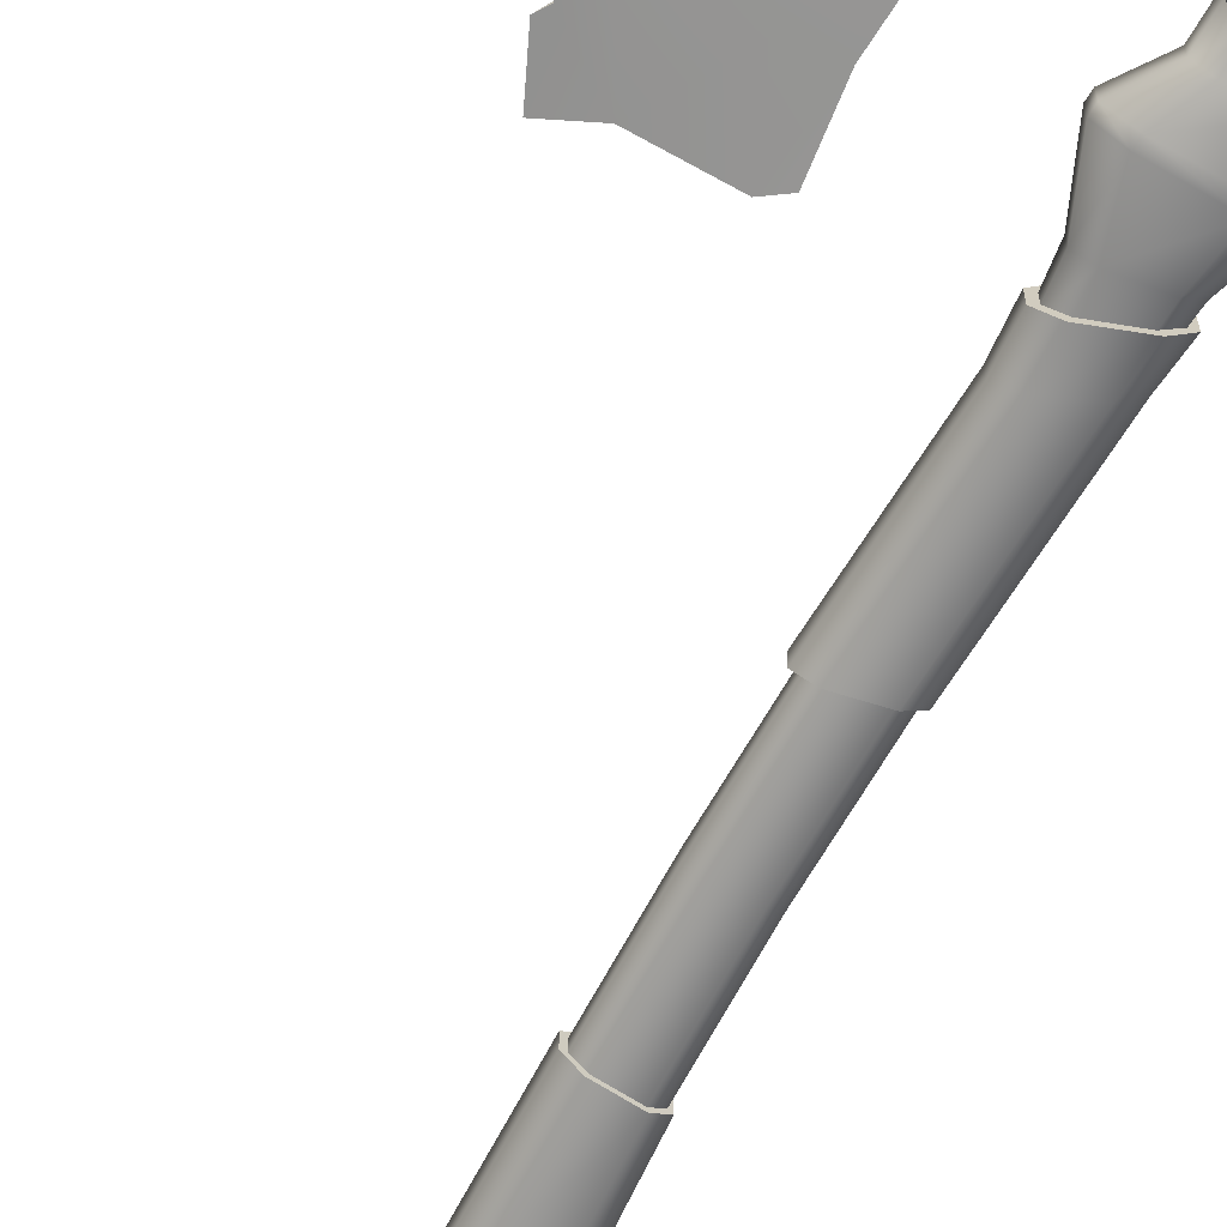
<metadata>
{"format":"obj","ext":"obj","renderer":"f3d","projection":"perspective","resolution":1024,"background":"white","views":[{"elev":-67.1,"azim":153.4,"up":"+Z"}]}
</metadata>
<code>
v  0.0364 -0.2348 -0.0223
v  0.0328 -0.0842 -0.0223
v  0.0479 -0.0842 -0.0098
v  0.0517 -0.2332 -0.0099
v  -0.0055 -0.2396 -0.0223
v  -0.0089 -0.0842 -0.0223
v  -0.0204 -0.2415 -0.0096
v  -0.0239 -0.0842 -0.0097
v  -0.0204 -0.2415 0.0096
v  -0.0055 -0.2396 0.0223
v  -0.0089 -0.0842 0.0223
v  -0.0239 -0.0842 0.0097
v  0.0364 -0.2348 0.0223
v  0.0328 -0.0842 0.0223
v  0.0517 -0.2332 0.0099
v  0.0479 -0.0842 0.0098
v  0.0247 0.0679 -0.0223
v  0.0396 0.0648 -0.0096
v  -0.0178 0.0758 -0.0223
v  -0.0334 0.0783 -0.0099
v  -0.0178 0.0758 0.0223
v  -0.0334 0.0783 0.0099
v  0.0247 0.0679 0.0223
v  0.0396 0.0648 0.0096
v  0.0317 -0.4438 -0.0223
v  0.0495 -0.4475 -0.0099
v  0.0362 -0.4995 -0.0107
v  0.0193 -0.4924 -0.024
v  -0.0167 -0.4335 -0.0223
v  -0.0267 -0.4725 -0.0237
v  -0.0339 -0.4298 -0.0096
v  -0.043 -0.4655 -0.0102
v  -0.0339 -0.4298 0.0096
v  -0.043 -0.4655 0.0102
v  -0.0267 -0.4725 0.0237
v  -0.0167 -0.4335 0.0223
v  0.0193 -0.4924 0.024
v  0.0317 -0.4438 0.0223
v  0.0362 -0.4995 0.0107
v  0.0495 -0.4475 0.0099
v  0.0157 -0.5787 -0.0246
v  0.0353 -0.5779 -0.0109
v  0.0272 -0.655 -0.0113
v  0.0061 -0.6527 -0.0281
v  -0.0379 -0.581 -0.0246
v  -0.0517 -0.6463 -0.0281
v  -0.0569 -0.5818 -0.0106
v  -0.0721 -0.6441 -0.0111
v  -0.0379 -0.581 0.0246
v  -0.0569 -0.5818 0.0106
v  -0.0721 -0.6441 0.0111
v  -0.0517 -0.6463 0.0281
v  0.0157 -0.5787 0.0246
v  0.0061 -0.6527 0.0281
v  0.0353 -0.5779 0.0109
v  0.0272 -0.655 0.0113
v  0.0195 -0.704 -0.0113
v  -0.0015 -0.7044 -0.0256
v  -0.0588 -0.7055 -0.0256
v  -0.079 -0.7059 -0.0111
v  -0.079 -0.7059 0.0111
v  -0.0588 -0.7055 0.0256
v  -0.0015 -0.7044 0.0256
v  0.0195 -0.704 0.0113
v  0.0228 0.3229 -0.0099
v  0.0066 0.3288 -0.0232
v  0.0081 0.3689 -0.0267
v  0.0262 0.3672 -0.0115
v  -0.041 0.3441 -0.024
v  -0.0432 0.3735 -0.0267
v  -0.0589 0.3495 -0.0108
v  -0.0621 0.3752 -0.0118
v  -0.0589 0.3495 0.0108
v  -0.041 0.3441 0.024
v  -0.0432 0.3735 0.0267
v  -0.0621 0.3752 0.0118
v  0.0066 0.3288 0.0232
v  0.0081 0.3689 0.0267
v  0.0228 0.3229 0.0099
v  0.0262 0.3672 0.0115
v  0.0256 0.44 -0.0317
v  0.054 0.4421 -0.0137
v  -0.0541 0.4345 -0.0316
v  -0.0831 0.433 -0.014
v  -0.0541 0.4345 0.0316
v  -0.0831 0.433 0.014
v  0.0256 0.44 0.0317
v  0.054 0.4421 0.0137
v  0.0529 0.4536 -0.0136
v  0.0248 0.4525 -0.0315
v  0.0013 0.4987 -0.0267
v  0.0195 0.4989 -0.0115
v  -0.0541 0.4478 -0.0315
v  -0.0503 0.4983 -0.0267
v  -0.0833 0.4456 -0.014
v  -0.0693 0.4982 -0.0118
v  -0.0833 0.4456 0.014
v  -0.0541 0.4478 0.0315
v  -0.0503 0.4983 0.0267
v  -0.0693 0.4982 0.0118
v  0.0248 0.4525 0.0315
v  0.0013 0.4987 0.0267
v  0.0529 0.4536 0.0136
v  0.0195 0.4989 0.0115
v  0.0002 0.5265 -0.0234
v  0.0171 0.5431 -0.0096
v  -0.0493 0.5248 -0.0235
v  -0.0675 0.524 -0.0104
v  -0.0493 0.5248 0.0235
v  -0.0675 0.524 0.0104
v  0.0002 0.5265 0.0234
v  0.0171 0.5431 0.0096
v  -0.0459 0.7389 0.0054
v  -0.0022 0.7413 0.0054
v  -0.0022 0.7413 -0.007
v  -0.0459 0.7389 -0.0072
v  0.019 0.7404 0.0096
v  0.019 0.7404 -0.0096
v  -0.0001 0.7338 -0.0084
v  -0.0001 0.7338 0.0068
v  -0.0699 0.7309 0.0099
v  -0.0471 0.7308 0.0068
v  -0.0471 0.7308 -0.0087
v  -0.0699 0.7309 -0.0099
v  -0.0001 0.7338 -0.0223
v  -0.0471 0.7308 -0.0223
v  -0.0471 0.7308 0.0223
v  -0.0001 0.7338 0.0223
v  0.0186 0.6972 -0.0096
v  -0.0001 0.7064 -0.0223
v  -0.0473 0.7107 -0.0223
v  -0.0696 0.7114 -0.0099
v  -0.0696 0.7114 0.0099
v  -0.0473 0.7107 0.0223
v  -0.0001 0.7064 0.0223
v  0.0186 0.6972 0.0096
v  0.0509 -0.4277 -0.0099
v  0.0337 -0.421 -0.0223
v  -0.0127 -0.4029 -0.0223
v  -0.0289 -0.3965 -0.0096
v  -0.0127 -0.4029 0.0223
v  -0.0289 -0.3965 0.0096
v  0.0337 -0.421 0.0223
v  0.0509 -0.4277 0.0099
v  0.0344 -0.5654 -0.011
v  0.0151 -0.5675 -0.0248
v  -0.0378 -0.5746 -0.0247
v  -0.0566 -0.5771 -0.0107
v  -0.0566 -0.5771 0.0107
v  -0.0378 -0.5746 0.0247
v  0.0151 -0.5675 0.0248
v  0.0344 -0.5654 0.011
v  0.0302 0.2739 -0.0126
v  0.0494 0.0597 -0.0124
v  0.03 0.0627 -0.0286
v  0.0101 0.2813 -0.0287
v  -0.0188 0.0706 -0.0287
v  -0.0396 0.3004 -0.0287
v  -0.0391 0.0736 -0.0128
v  -0.0603 0.3078 -0.0128
v  -0.0396 0.3004 0.0287
v  -0.0603 0.3078 0.0128
v  -0.0391 0.0736 0.0128
v  -0.0188 0.0706 0.0287
v  0.0101 0.2813 0.0287
v  0.03 0.0627 0.0286
v  0.0302 0.2739 0.0126
v  0.0494 0.0597 0.0124
v  0.01 0.3333 -0.0331
v  0.0315 0.3266 -0.0145
v  -0.0449 0.3506 -0.033
v  -0.067 0.3572 -0.0147
v  -0.0449 0.3506 0.033
v  -0.067 0.3572 0.0147
v  0.01 0.3333 0.0331
v  0.0315 0.3266 0.0145
v  0.0605 -0.3795 -0.0128
v  0.0404 -0.3749 -0.0287
v  0.0393 -0.2315 -0.0286
v  0.0582 -0.2295 -0.0127
v  -0.0096 -0.3619 -0.0287
v  -0.0068 -0.2365 -0.0287
v  -0.029 -0.357 -0.0126
v  -0.0253 -0.2382 -0.0125
v  -0.0096 -0.3619 0.0287
v  -0.0068 -0.2365 0.0287
v  -0.0253 -0.2382 0.0125
v  -0.029 -0.357 0.0126
v  0.0404 -0.3749 0.0287
v  0.0393 -0.2315 0.0286
v  0.0605 -0.3795 0.0128
v  0.0582 -0.2295 0.0127
v  0.0608 -0.4344 -0.0126
v  0.0396 -0.4267 -0.0286
v  -0.0123 -0.4052 -0.0288
v  -0.0334 -0.3972 -0.0129
v  -0.0334 -0.3972 0.0129
v  -0.0123 -0.4052 0.0288
v  0.0396 -0.4267 0.0286
v  0.0608 -0.4344 0.0126
v  0.0203 -0.4897 -0.0279
v  0.0401 -0.4984 -0.0126
v  0.0367 -0.5132 -0.0136
v  0.0156 -0.5088 -0.0302
v  -0.0275 -0.4689 -0.0278
v  -0.0357 -0.4983 -0.0301
v  -0.0467 -0.4612 -0.0122
v  -0.056 -0.4943 -0.0131
v  -0.0275 -0.4689 0.0278
v  -0.0467 -0.4612 0.0122
v  -0.056 -0.4943 0.0131
v  -0.0357 -0.4983 0.0301
v  0.0203 -0.4897 0.0279
v  0.0156 -0.5088 0.0302
v  0.0401 -0.4984 0.0126
v  0.0367 -0.5132 0.0136
v  0.0356 -0.5395 -0.0138
v  0.0139 -0.5407 -0.0306
v  -0.0393 -0.5429 -0.0305
v  -0.0602 -0.5435 -0.0133
v  -0.0602 -0.5435 0.0133
v  -0.0393 -0.5429 0.0305
v  0.0139 -0.5407 0.0306
v  0.0356 -0.5395 0.0138
v  0.0411 -0.5674 -0.0137
v  0.0182 -0.5708 -0.0305
v  -0.0381 -0.5783 -0.0304
v  -0.0603 -0.5807 -0.0133
v  -0.0603 -0.5807 0.0133
v  -0.0381 -0.5783 0.0304
v  0.0182 -0.5708 0.0305
v  0.0411 -0.5674 0.0137
v  0.0316 -0.7597 -0.0145
v  0.0076 -0.7624 -0.0302
v  -0.0009 -0.7343 -0.0303
v  0.0236 -0.733 -0.0146
v  -0.0292 -0.7653 -0.0368
v  -0.0329 -0.7354 -0.0354
v  -0.066 -0.768 -0.0302
v  -0.0879 -0.7693 -0.0141
v  -0.0874 -0.7372 -0.0141
v  -0.065 -0.7366 -0.0302
v  -0.0874 -0.7372 0.0141
v  -0.0879 -0.7693 0.0141
v  -0.066 -0.768 0.0302
v  -0.065 -0.7366 0.0302
v  -0.0292 -0.7653 0.0368
v  -0.0329 -0.7354 0.0354
v  -0.0009 -0.7343 0.0303
v  0.0076 -0.7624 0.0302
v  0.0316 -0.7597 0.0145
v  0.0236 -0.733 0.0146
v  0.037 -0.772 -0.0145
v  0.0157 -0.7811 -0.0318
v  0.0005 -0.712 -0.0319
v  0.025 -0.7116 -0.0145
v  -0.0242 -0.79 -0.0384
v  -0.0621 -0.7131 -0.0319
v  -0.0308 -0.7124 -0.0346
v  -0.0656 -0.7944 -0.0318
v  -0.0879 -0.7924 -0.0142
v  -0.0859 -0.7132 -0.0142
v  -0.0879 -0.7924 0.0142
v  -0.0656 -0.7944 0.0318
v  -0.0621 -0.7131 0.0319
v  -0.0859 -0.7132 0.0142
v  -0.0242 -0.79 0.0384
v  0.0005 -0.712 0.0319
v  -0.0308 -0.7124 0.0346
v  0.0157 -0.7811 0.0318
v  0.037 -0.772 0.0145
v  0.025 -0.7116 0.0145
v  -0.0669 -0.8 -0.0349
v  -0.0669 -0.7955 -0.0349
v  -0.0241 -0.7908 -0.0417
v  -0.0232 -0.7952 -0.042
v  -0.0302 -0.7059 -0.0377
v  0.0022 -0.7058 -0.0351
v  0.0018 -0.711 -0.0351
v  -0.0307 -0.7112 -0.0378
v  -0.0232 -0.7952 0.042
v  0.0192 -0.7852 0.0349
v  0.0173 -0.7815 0.035
v  -0.0241 -0.7908 0.0417
v  -0.0624 -0.7062 0.0351
v  -0.0632 -0.7116 0.035
v  -0.0307 -0.7112 0.0378
v  -0.0302 -0.7059 0.0377
v  -0.0849 -0.7053 0.0142
v  -0.0611 -0.7053 0.032
v  -0.0611 -0.7053 -0.032
v  -0.0849 -0.7053 -0.0142
v  -0.0301 -0.7048 0.0344
v  -0.0301 -0.7048 -0.0344
v  0.001 -0.7046 0.0319
v  0.001 -0.7046 -0.0319
v  0.0255 -0.7044 0.0144
v  0.0255 -0.7044 -0.0144
v  -0.0217 -0.8009 -0.0144
v  -0.0217 -0.8009 0.0144
v  -0.0651 -0.8042 0.0121
v  -0.0651 -0.8042 -0.0121
v  0.03 -0.7849 -0.0106
v  0.03 -0.7849 0.0106
v  0.0186 -0.7896 0.0122
v  0.0186 -0.7896 -0.0122
v  -0.0756 -0.8032 0.0105
v  -0.0756 -0.8032 -0.0105
v  0.0183 -0.7868 0.0318
v  0.0397 -0.7771 0.0145
v  -0.023 -0.7965 0.0388
v  -0.0655 -0.801 0.0318
v  -0.0877 -0.7992 0.0143
v  0.0183 -0.7868 -0.0318
v  0.0397 -0.7771 -0.0145
v  -0.023 -0.7965 -0.0388
v  -0.0655 -0.801 -0.0318
v  -0.0877 -0.7992 -0.0143
v  0.0285 -0.7058 -0.016
v  0.0281 -0.7108 -0.0161
v  -0.0624 -0.7062 -0.0351
v  -0.0632 -0.7116 -0.035
v  -0.088 -0.706 -0.0158
v  -0.0887 -0.7116 -0.0157
v  -0.088 -0.706 0.0158
v  -0.0887 -0.7116 0.0157
v  0.0018 -0.711 0.0351
v  0.0022 -0.7058 0.0351
v  0.0281 -0.7108 0.0161
v  0.0285 -0.7058 0.016
v  0.0401 -0.7715 -0.016
v  0.0419 -0.7748 -0.016
v  0.0192 -0.7852 -0.0349
v  0.0173 -0.7815 -0.035
v  -0.0907 -0.7982 -0.0158
v  -0.091 -0.7935 -0.0156
v  -0.0907 -0.7982 0.0158
v  -0.0669 -0.8 0.0349
v  -0.0669 -0.7955 0.0349
v  -0.091 -0.7935 0.0156
v  0.0419 -0.7748 0.016
v  0.0401 -0.7715 0.016
v  -0.0039 -0.705 0.0256
v  -0.0068 -0.6901 0.0256
v  -0.0068 -0.6901 0.0295
v  -0.0039 -0.705 0.0295
v  -0.0131 -0.6784 0.0256
v  -0.0131 -0.6784 0.0295
v  -0.0228 -0.6718 0.0256
v  -0.0228 -0.6718 0.0295
v  -0.0373 -0.6718 0.0256
v  -0.0373 -0.6718 0.0295
v  -0.047 -0.6784 0.0256
v  -0.047 -0.6784 0.0295
v  -0.0533 -0.6901 0.0256
v  -0.0533 -0.6901 0.0295
v  -0.0562 -0.7055 0.0256
v  -0.0562 -0.7055 0.0295
v  -0.0039 -0.705 -0.0256
v  -0.0039 -0.705 -0.0295
v  -0.0068 -0.6901 -0.0295
v  -0.0068 -0.6901 -0.0256
v  -0.0131 -0.6784 -0.0295
v  -0.0131 -0.6784 -0.0256
v  -0.0228 -0.6718 -0.0295
v  -0.0228 -0.6718 -0.0256
v  -0.0373 -0.6718 -0.0295
v  -0.0373 -0.6718 -0.0256
v  -0.047 -0.6784 -0.0295
v  -0.047 -0.6784 -0.0256
v  -0.0533 -0.6901 -0.0295
v  -0.0533 -0.6901 -0.0256
v  -0.0562 -0.7055 -0.0295
v  -0.0562 -0.7055 -0.0256
v  0.0238 0.5469 -0.0192
v  0.0027 0.5229 -0.031
v  0.0027 0.5825 -0.031
v  0.0252 0.585 -0.0192
v  -0.0516 0.5194 -0.031
v  -0.0516 0.5825 -0.031
v  -0.0749 0.5193 -0.0141
v  -0.0749 0.5825 -0.0141
v  -0.0516 0.5194 0.031
v  -0.0516 0.5825 0.031
v  -0.0749 0.5825 0.0141
v  -0.0749 0.5193 0.0141
v  0.0027 0.5229 0.031
v  0.0027 0.5825 0.031
v  0.0238 0.5469 0.0192
v  0.0252 0.585 0.0192
v  -0.0749 0.5825 0.0075
v  -0.0749 0.5509 0.0075
v  0.0027 0.7093 -0.031
v  0.0252 0.6975 -0.0202
v  -0.0516 0.7141 -0.031
v  -0.0749 0.7139 -0.0141
v  -0.0516 0.7141 0.031
v  -0.0749 0.7139 0.0141
v  0.0027 0.7093 0.031
v  0.0252 0.6975 0.0202
v  -0.0966 0.7139 -0.0041
v  -0.0966 0.5825 -0.0041
v  -0.0966 0.5825 0.0041
v  -0.0966 0.7139 0.0041
v  -0.0749 0.5825 -0.0075
v  -0.0749 0.7139 -0.0075
v  -0.0749 0.7139 0.0075
v  -0.0932 0.7139 0.0075
v  -0.0932 0.7139 -0.0075
v  -0.0932 0.5825 -0.0075
v  -0.0932 0.5825 0.0075
v  -0.0749 0.5509 -0.0075
v  0.0545 0.6984 0.0154
v  0.0545 0.6984 -0.0154
v  0.056 0.6063 0.0155
v  0.056 0.6063 -0.0155
v  0.0934 0.7051 -0.0142
v  0.0934 0.7051 0.0142
v  0.1358 0.7215 0.0132
v  0.1358 0.7215 -0.0132
v  0.0921 0.6062 0.0142
v  0.1332 0.5742 0.0132
v  0.0921 0.6062 -0.0142
v  0.1332 0.5742 -0.0132
v  0.1821 0.5753 0.012
v  0.1781 0.6484 0.0121
v  0.1805 0.3278 -0.0126
v  0.2032 0.313 -0.0116
v  0.2032 0.313 0.0116
v  0.1805 0.3278 0.0126
v  0.1781 0.6484 -0.0121
v  0.1821 0.5753 -0.012
v  0.2374 0.8016 0.0098
v  0.2374 0.8016 -0.0098
v  0.2079 0.7715 -0.0116
v  0.2079 0.7715 0.0116
v  0.3254 0.8351 0
v  0.2634 0.8351 0.0079
v  0.2967 0.7715 0.0079
v  0.3621 0.7715 0
v  0.2967 0.7715 -0.0079
v  0.2634 0.8351 -0.0079
v  0.1871 0.4103 -0.0126
v  0.1871 0.4103 0.0126
v  0.1787 0.4928 0.0126
v  0.1787 0.4928 -0.0126
v  0.3801 0.3873 0
v  0.3298 0.3935 -0.008
v  0.3509 0.484 -0.008
v  0.4047 0.4813 0
v  0.2366 0.4046 0.0118
v  0.2563 0.4889 0.0112
v  0.2792 0.8599 0.004
v  0.2792 0.8599 -0.004
v  0.1745 0.744 -0.0124
v  0.1745 0.744 0.0124
v  0.29 0.8846 0
v  0.2276 0.7215 0.0108
v  0.3757 0.738 0
v  0.3676 0.7276 -0.0015
v  0.3195 0.7215 -0.0079
v  0.3701 0.3644 0.0001
v  0.3573 0.3664 -0.0021
v  0.2935 0.3162 0.008
v  0.3298 0.3935 0.008
v  0.4082 0.5753 0
v  0.3499 0.5753 0.008
v  0.3509 0.484 0.008
v  0.2276 0.7215 -0.0108
v  0.2487 0.6484 -0.0105
v  0.2935 0.3162 -0.008
v  0.3408 0.2934 0
v  0.3989 0.6484 0
v  0.3499 0.5753 -0.008
v  0.3374 0.6484 -0.008
v  0.2366 0.4046 -0.0118
v  0.2563 0.4889 -0.0112
v  0.2593 0.5753 0.0104
v  0.3374 0.6484 0.008
v  0.3698 0.7171 -0.0017
v  0.386 0.7056 0
v  0.2487 0.6484 0.0105
v  0.3195 0.7215 0.0079
v  0.2593 0.5753 -0.0104
v  -0.0632 0.714 -0.0075
v  -0.0632 0.714 0.0075
v  0.3573 0.3664 0.0021
v  0.3643 0.3504 0
v  0.3558 0.3634 -0.0021
v  0.3558 0.3634 0.0022
v  0.3698 0.7171 0.0017
v  0.3676 0.7276 0.0015
g axe
f 1 2 3 4
f 5 6 2 1
f 7 8 6 5
f 9 10 11 12
f 10 13 14 11
f 13 15 16 14
f 2 17 18 3
f 6 19 17 2
f 8 20 19 6
f 21 22 12 11
f 23 21 11 14
f 24 23 14 16
f 18 24 16 3
f 7 9 12 8
f 3 16 15 4
f 8 12 22 20
f 25 26 27 28
f 29 25 28 30
f 31 29 30 32
f 33 34 35 36
f 36 35 37 38
f 38 37 39 40
f 40 39 27 26
f 31 32 34 33
f 41 42 43 44
f 45 41 44 46
f 47 45 46 48
f 49 50 51 52
f 53 49 52 54
f 55 53 54 56
f 42 55 56 43
f 50 47 48 51
f 44 43 57 58
f 46 44 58 59
f 48 46 59 60
f 52 51 61 62
f 54 52 62 63
f 56 54 63 64
f 43 56 64 57
f 51 48 60 61
f 65 66 67 68
f 66 69 70 67
f 69 71 72 70
f 73 74 75 76
f 74 77 78 75
f 77 79 80 78
f 79 65 68 80
f 71 73 76 72
f 68 67 81 82
f 67 70 83 81
f 70 72 84 83
f 76 75 85 86
f 75 78 87 85
f 78 80 88 87
f 80 68 82 88
f 72 76 86 84
f 89 90 91 92
f 90 93 94 91
f 93 95 96 94
f 97 98 99 100
f 98 101 102 99
f 101 103 104 102
f 103 89 92 104
f 95 97 100 96
f 92 91 105 106
f 91 94 107 105
f 94 96 108 107
f 100 99 109 110
f 99 102 111 109
f 102 104 112 111
f 104 92 106 112
f 96 100 110 108
f 81 90 89 82
f 83 93 90 81
f 84 95 93 83
f 85 98 97 86
f 87 101 98 85
f 88 103 101 87
f 82 89 103 88
f 86 97 95 84
f 113 114 115 116
f 117 118 119 120
f 121 122 123 124
f 118 125 119
f 125 126 123 119
f 123 126 124
f 121 127 122
f 127 128 120 122
f 120 128 117
f 123 122 113 116
f 122 120 114 113
f 120 119 115 114
f 119 123 116 115
f 125 118 129 130
f 126 125 130 131
f 124 126 131 132
f 127 121 133 134
f 135 128 127 134
f 136 117 128 135
f 118 117 136 129
f 121 124 132 133
f 137 26 25 138
f 138 25 29 139
f 139 29 31 140
f 33 36 141 142
f 36 38 143 141
f 38 40 144 143
f 40 26 137 144
f 31 33 142 140
f 145 42 41 146
f 41 45 147 146
f 45 47 148 147
f 149 50 49 150
f 150 49 53 151
f 53 55 152 151
f 55 42 145 152
f 47 50 149 148
f 153 154 155 156
f 156 155 157 158
f 158 157 159 160
f 161 162 163 164
f 165 161 164 166
f 167 165 166 168
f 153 167 168 154
f 162 160 159 163
f 153 156 169 170
f 156 158 171 169
f 158 160 172 171
f 162 161 173 174
f 161 165 175 173
f 165 167 176 175
f 167 153 170 176
f 160 162 174 172
f 171 172 174 173
f 164 157 155 166
f 176 170 169 175
f 171 173 175 169
f 163 159 157 164
f 154 168 166 155
f 177 178 179 180
f 178 181 182 179
f 181 183 184 182
f 185 186 187 188
f 189 190 186 185
f 191 192 190 189
f 191 177 180 192
f 183 188 187 184
f 178 177 193 194
f 181 178 194 195
f 183 181 195 196
f 185 188 197 198
f 189 185 198 199
f 191 189 199 200
f 177 191 200 193
f 188 183 196 197
f 184 187 186 182
f 198 195 194 199
f 197 196 195 198
f 193 200 199 194
f 190 179 182 186
f 190 192 180 179
f 201 202 203 204
f 205 201 204 206
f 207 205 206 208
f 209 210 211 212
f 213 209 212 214
f 215 213 214 216
f 202 215 216 203
f 210 207 208 211
f 204 203 217 218
f 206 204 218 219
f 208 206 219 220
f 212 211 221 222
f 214 212 222 223
f 216 214 223 224
f 203 216 224 217
f 211 208 220 221
f 218 217 225 226
f 219 218 226 227
f 220 219 227 228
f 222 221 229 230
f 223 222 230 231
f 224 223 231 232
f 217 224 232 225
f 221 220 228 229
f 205 207 210 209
f 232 231 226 225
f 215 202 201 213
f 205 209 213 201
f 229 228 227 230
f 230 227 226 231
f 233 234 235 236
f 235 234 237 238
f 239 240 241 242
f 243 244 245 246
f 246 245 247 248
f 249 250 251 252
f 251 233 236 252
f 240 244 243 241
f 233 253 254 234
f 255 256 236 235
f 234 254 257 237
f 258 259 238 242
f 239 260 261 240
f 262 258 242 241
f 263 264 245 244
f 246 265 266 243
f 264 267 247 245
f 249 268 269 248
f 270 271 251 250
f 252 272 268 249
f 271 253 233 251
f 256 272 252 236
f 261 263 244 240
f 266 262 241 243
f 237 239 242 238
f 247 250 249 248
f 273 274 275 276
f 277 278 279 280
f 281 282 283 284
f 285 286 287 288
f 289 290 291 292
f 293 294 291 290
f 295 296 294 293
f 297 298 296 295
f 299 300 301 302
f 303 304 305 306
f 306 305 300 299
f 307 308 302 301
f 309 305 304 310
f 309 311 300 305
f 312 301 300 311
f 312 313 307 301
f 314 315 303 306
f 314 306 299 316
f 317 316 299 302
f 317 302 308 318
f 315 310 304 303
f 313 318 308 307
f 278 319 320 279
f 321 277 280 322
f 323 321 322 324
f 286 285 325 326
f 327 328 288 287
f 329 330 328 327
f 319 330 329 320
f 325 323 324 326
f 235 238 259 255
f 265 246 248 269
f 331 332 333 334
f 334 333 276 275
f 274 273 335 336
f 337 338 339 340
f 338 281 284 339
f 282 341 342 283
f 341 332 331 342
f 335 337 340 336
f 260 239 237 257
f 250 247 267 270
f 296 298 319 278
f 298 297 330 319
f 297 295 328 330
f 295 293 288 328
f 293 290 285 288
f 290 289 325 285
f 289 292 323 325
f 292 291 321 323
f 291 294 277 321
f 294 296 278 277
f 256 255 279 320
f 255 259 280 279
f 259 258 322 280
f 258 262 324 322
f 262 266 326 324
f 266 265 286 326
f 265 269 287 286
f 269 268 327 287
f 268 272 329 327
f 272 256 320 329
f 315 314 333 332
f 314 316 276 333
f 316 317 273 276
f 317 318 335 273
f 318 313 337 335
f 313 312 338 337
f 312 311 281 338
f 311 309 282 281
f 309 310 341 282
f 310 315 332 341
f 254 253 331 334
f 253 271 342 331
f 271 270 283 342
f 270 267 284 283
f 267 264 339 284
f 264 263 340 339
f 263 261 336 340
f 261 260 274 336
f 260 257 275 274
f 257 254 334 275
f 343 344 345 346
f 344 347 348 345
f 347 349 350 348
f 349 351 352 350
f 351 353 354 352
f 353 355 356 354
f 355 357 358 356
f 350 352 354 348
f 355 344 343 357
f 356 345 348 354
f 358 346 345 356
f 353 347 344 355
f 351 349 347 353
f 359 360 361 362
f 362 361 363 364
f 364 363 365 366
f 366 365 367 368
f 368 367 369 370
f 370 369 371 372
f 372 371 373 374
f 365 363 369 367
f 372 374 359 362
f 371 369 363 361
f 373 371 361 360
f 370 372 362 364
f 368 370 364 366
f 375 376 377 378
f 376 379 380 377
f 381 382 380 379
f 383 384 385 386
f 387 388 384 383
f 389 390 388 387
f 375 378 390 389
f 385 391 392 386
f 377 393 394 378
f 395 393 377 380
f 396 395 380 382
f 397 398 385 384
f 388 399 397 384
f 400 399 388 390
f 401 402 403 404
f 396 382 405 406
f 385 398 407 391
f 401 404 408 409
f 406 405 410 409
f 391 411 410 405
f 391 407 408 411
f 405 412 392 391
f 382 381 412 405
f 394 400 413 414
f 400 390 415 413
f 390 378 416 415
f 378 394 414 416
f 417 418 419 420
f 418 421 422 419
f 421 423 424 422
f 423 417 420 424
f 422 425 426 419
f 427 428 429 430
f 424 420 431 432
f 433 434 435 436
f 437 438 439 440
f 441 435 434 442
f 443 444 445 446
f 447 448 449 450
f 444 451 452 445
f 438 453 454 442
f 455 456 436 435
f 437 457 453 438
f 458 436 456 419
f 437 442 454 457
f 459 460 461 440
f 427 430 444 443
f 422 424 446 445
f 462 463 448 447
f 446 424 432
f 464 465 451 429
f 466 467 468 450
f 417 414 413 418
f 418 413 415 421
f 421 415 416 423
f 423 416 414 417
f 469 470 431 420
f 471 472 464
f 473 466 474 475
f 439 438 433 436
f 437 440 441 442
f 448 476 477 449
f 447 450 468 465
f 461 469 435 441
f 428 427 443 476
f 466 450 449 474
f 467 478 452 468
f 467 466 473 479
f 461 480 481 473
f 471 464 429 428
f 482 479 483 458
f 475 474 484 470
f 465 468 452 451
f 474 449 477 484
f 478 467 479 482
f 461 475 470 469
f 443 446 477 476
f 478 425 445 452
f 444 430 429 451
f 436 458 483 439
f 476 448 471 428
f 469 420 455 435
f 470 484 432 431
f 425 478 482 426
f 425 422 445
f 446 432 484 477
f 426 482 458 419
f 453 457 454
f 420 419 456 455
f 438 442 434 433
f 396 406 485 395
f 389 387 376 375
f 383 379 376 387
f 383 386 381 379
f 399 393 395 397
f 399 400 394 393
f 407 486 485 406
f 398 397 486 407
f 397 395 485 486
f 381 386 392 412
f 401 409 410 402
f 403 411 408 404
f 407 406 409 408
f 403 402 410 411
f 447 465 487 462
f 488 489 490
f 463 462 487
f 472 488 490 464
f 489 471 448 463
f 489 463 487 490
f 490 487 465 464
f 489 488 472 471
f 440 439 483
f 483 473 481 491
f 481 480 491
f 492 460 459
f 483 491 492
f 461 460 480
f 480 460 492 491
f 459 440 483 492
f 483 479 473
f 473 475 461
f 461 441 440

</code>
